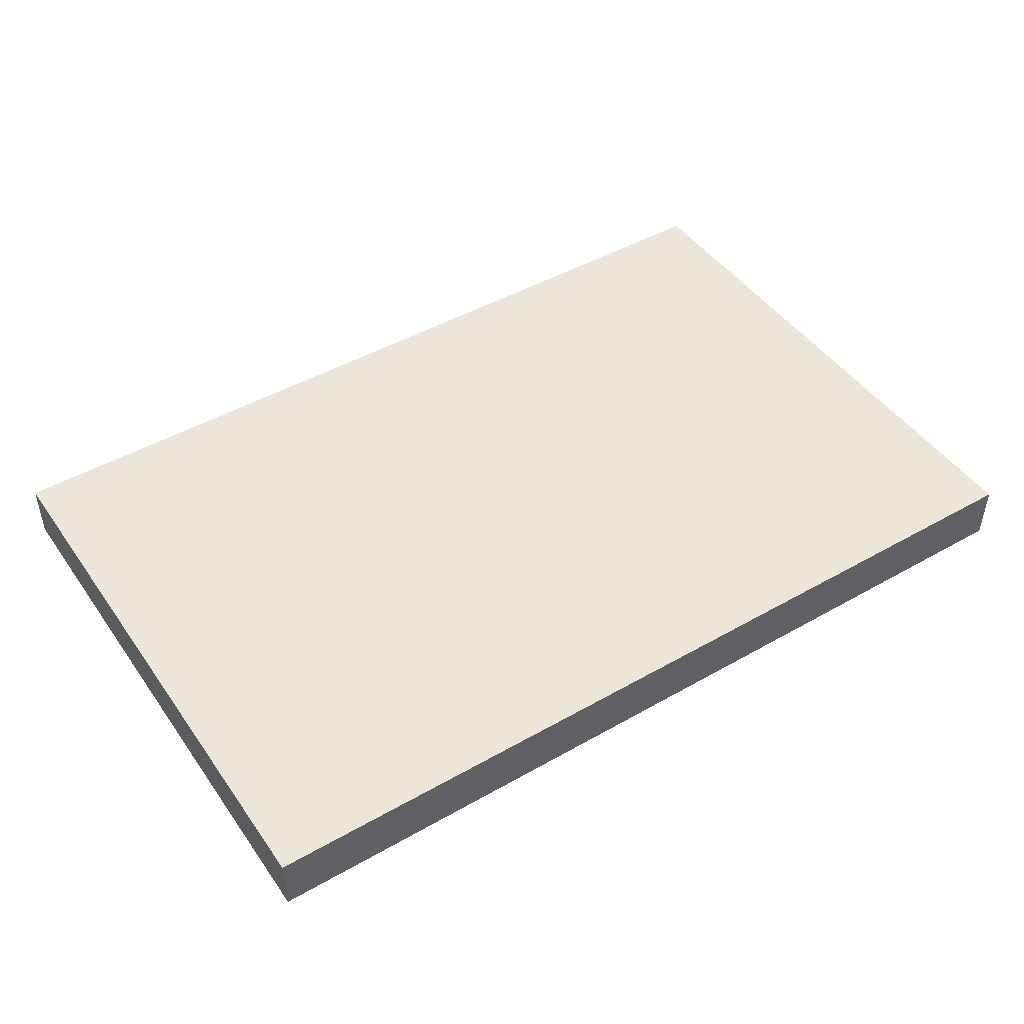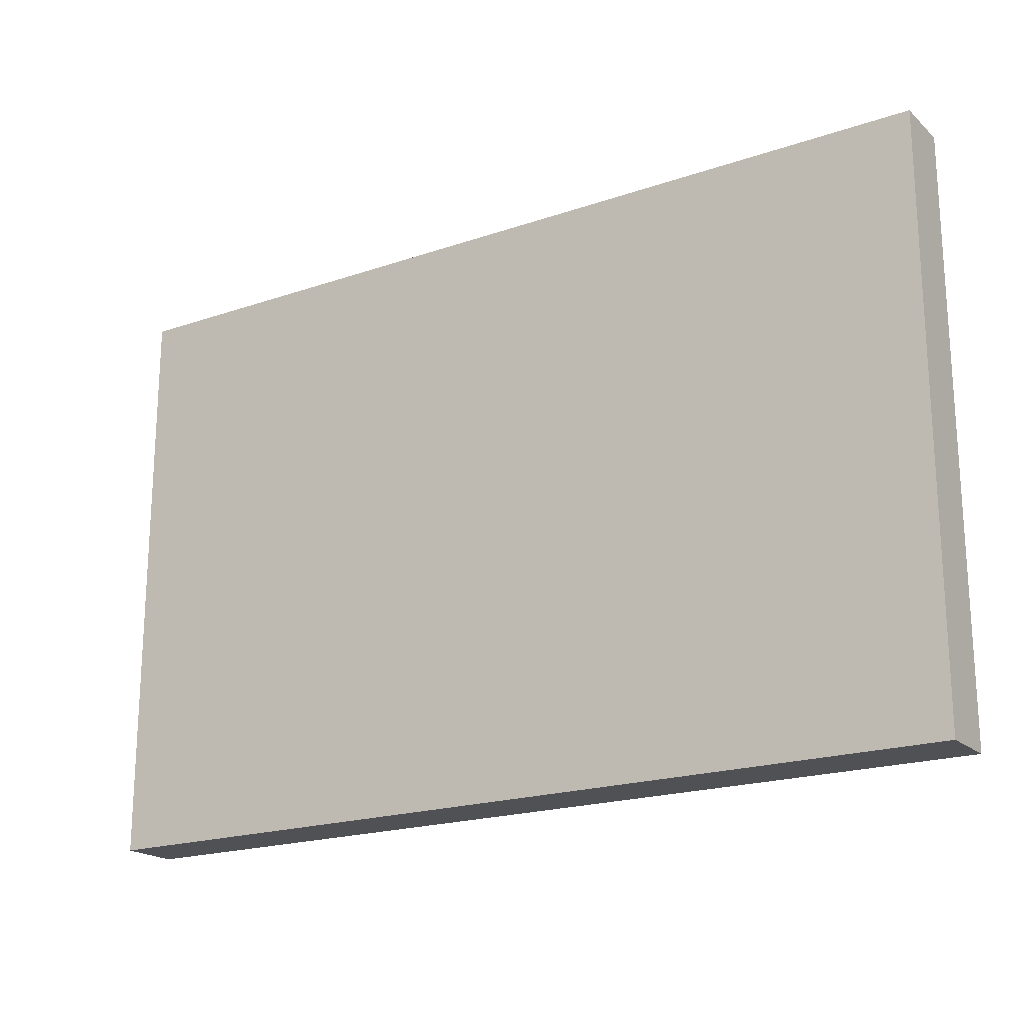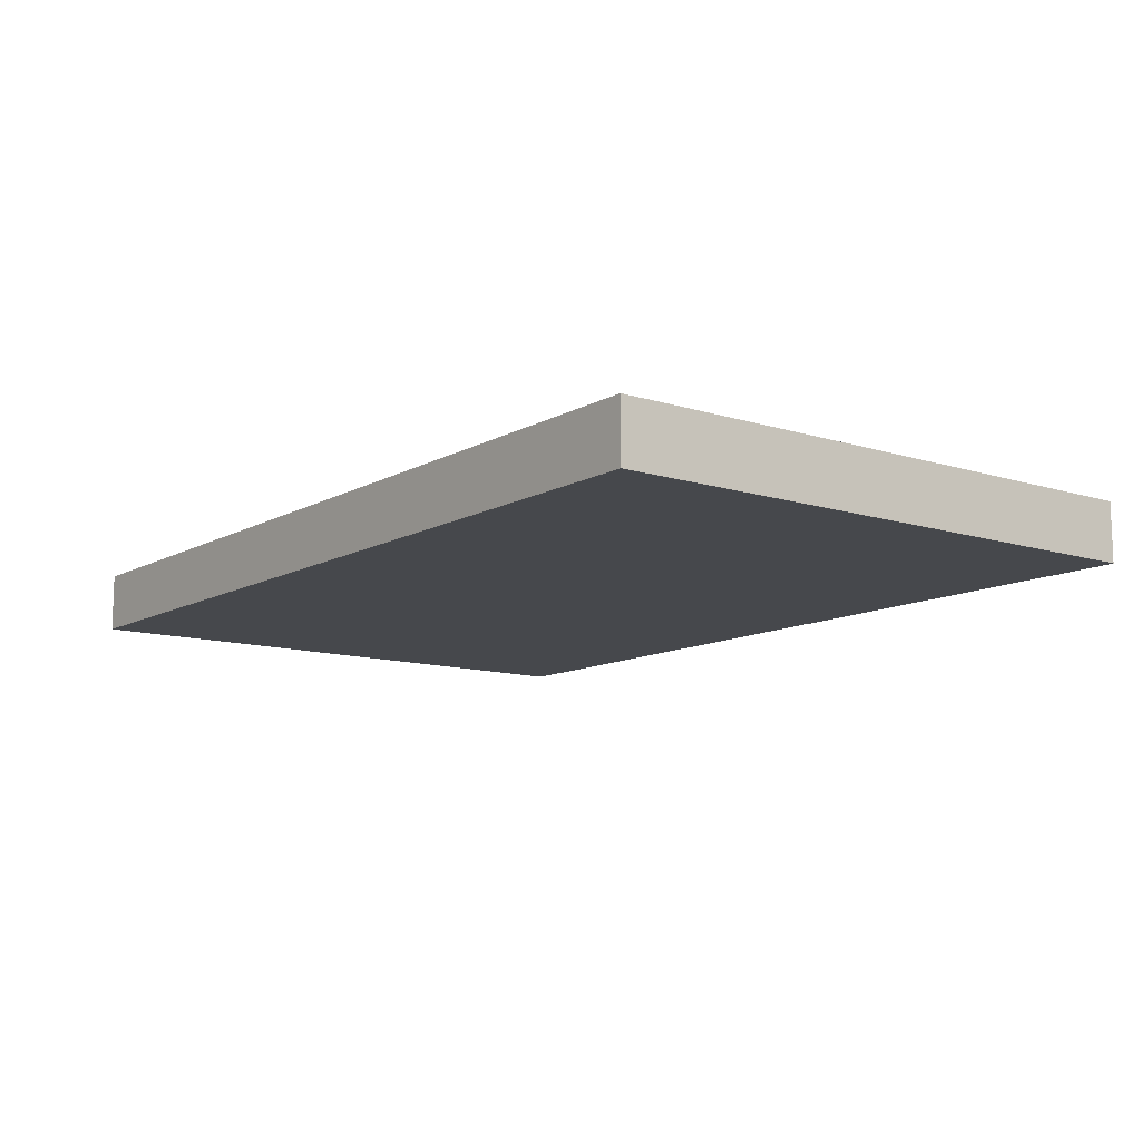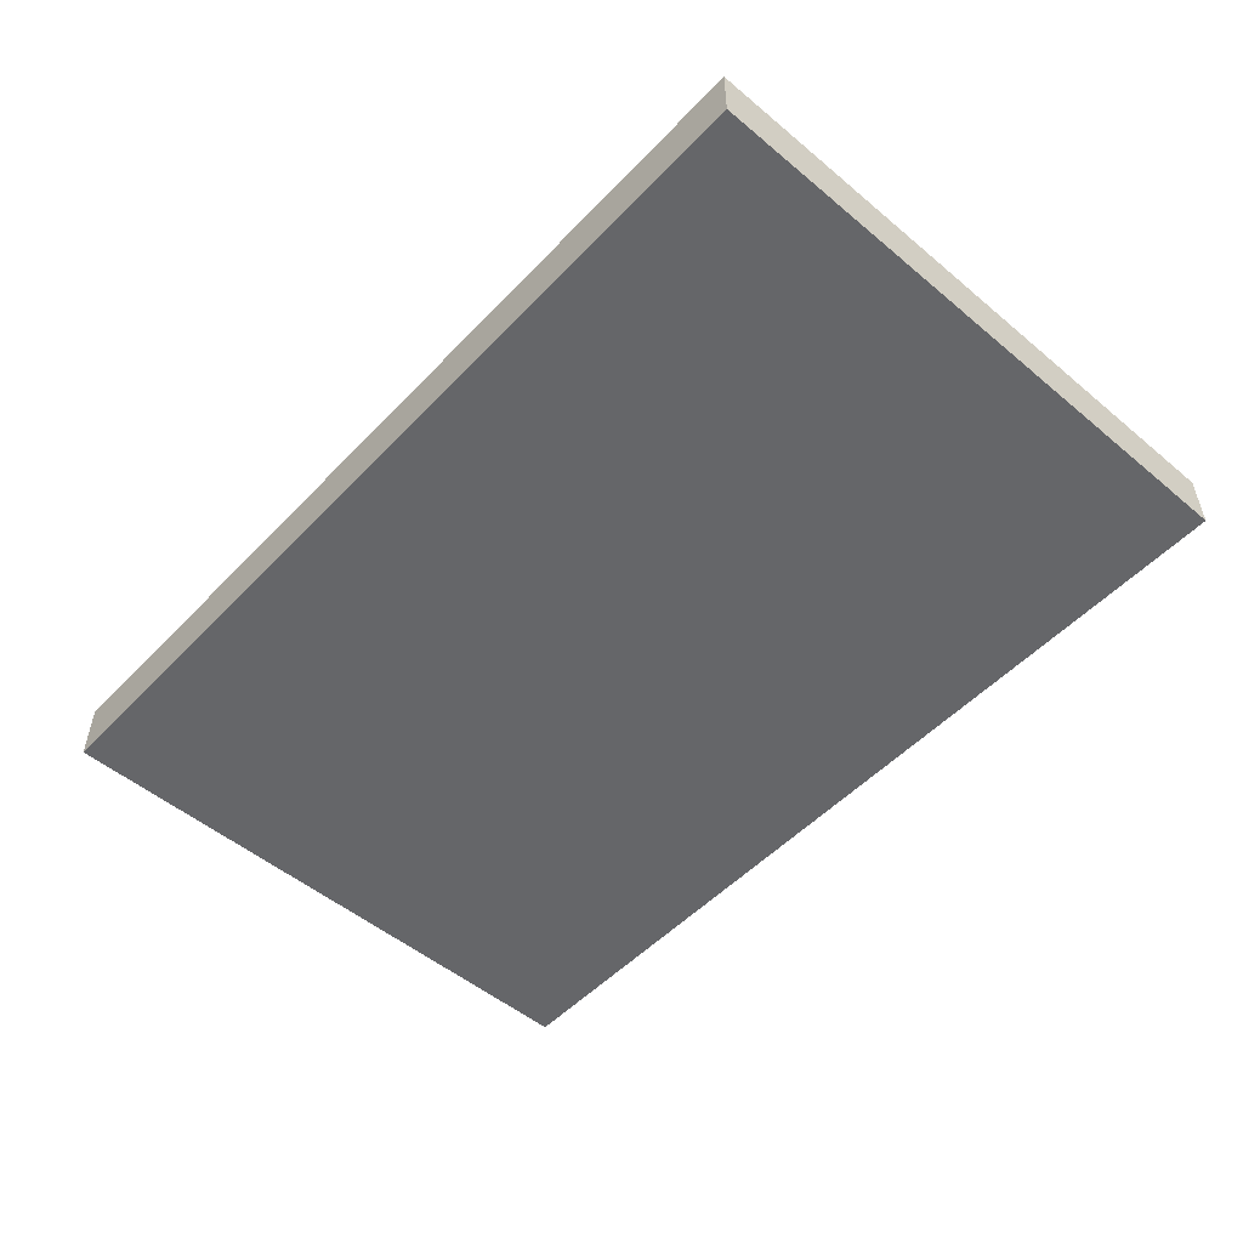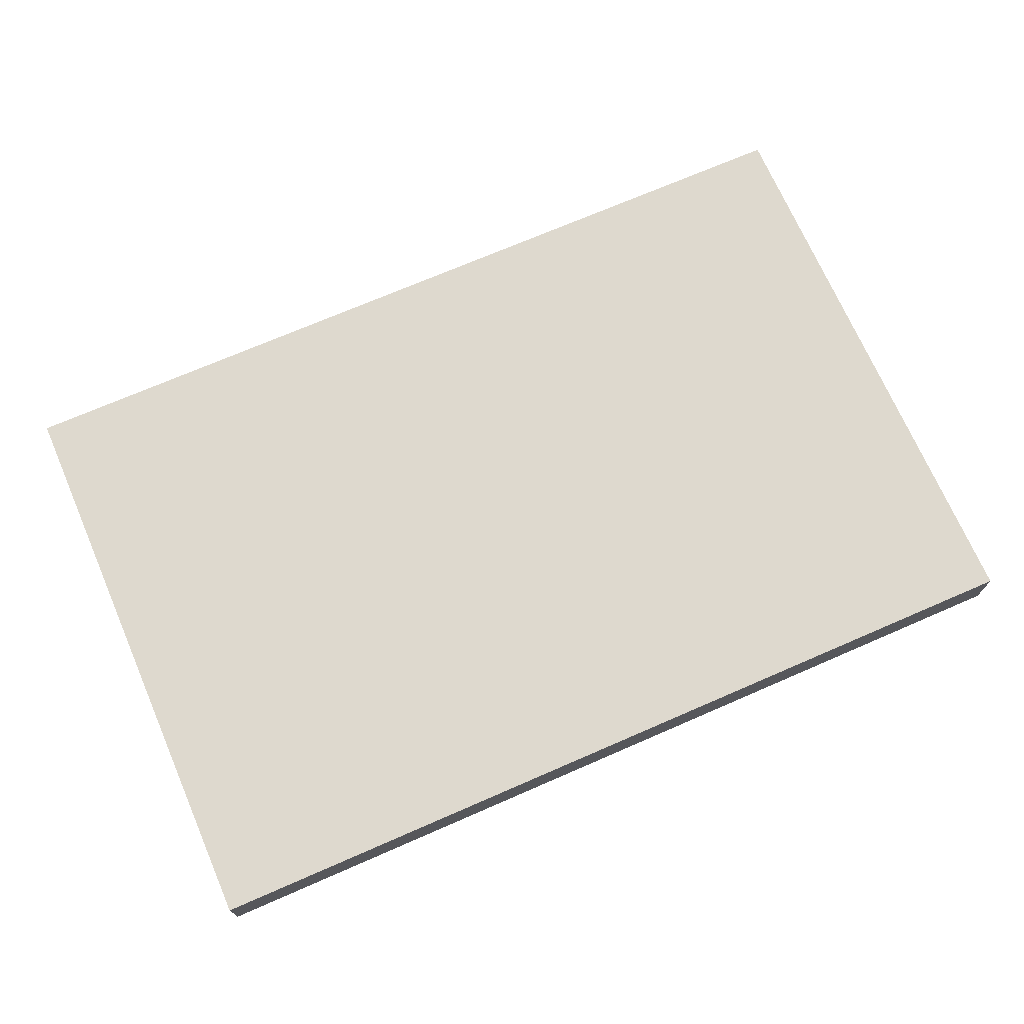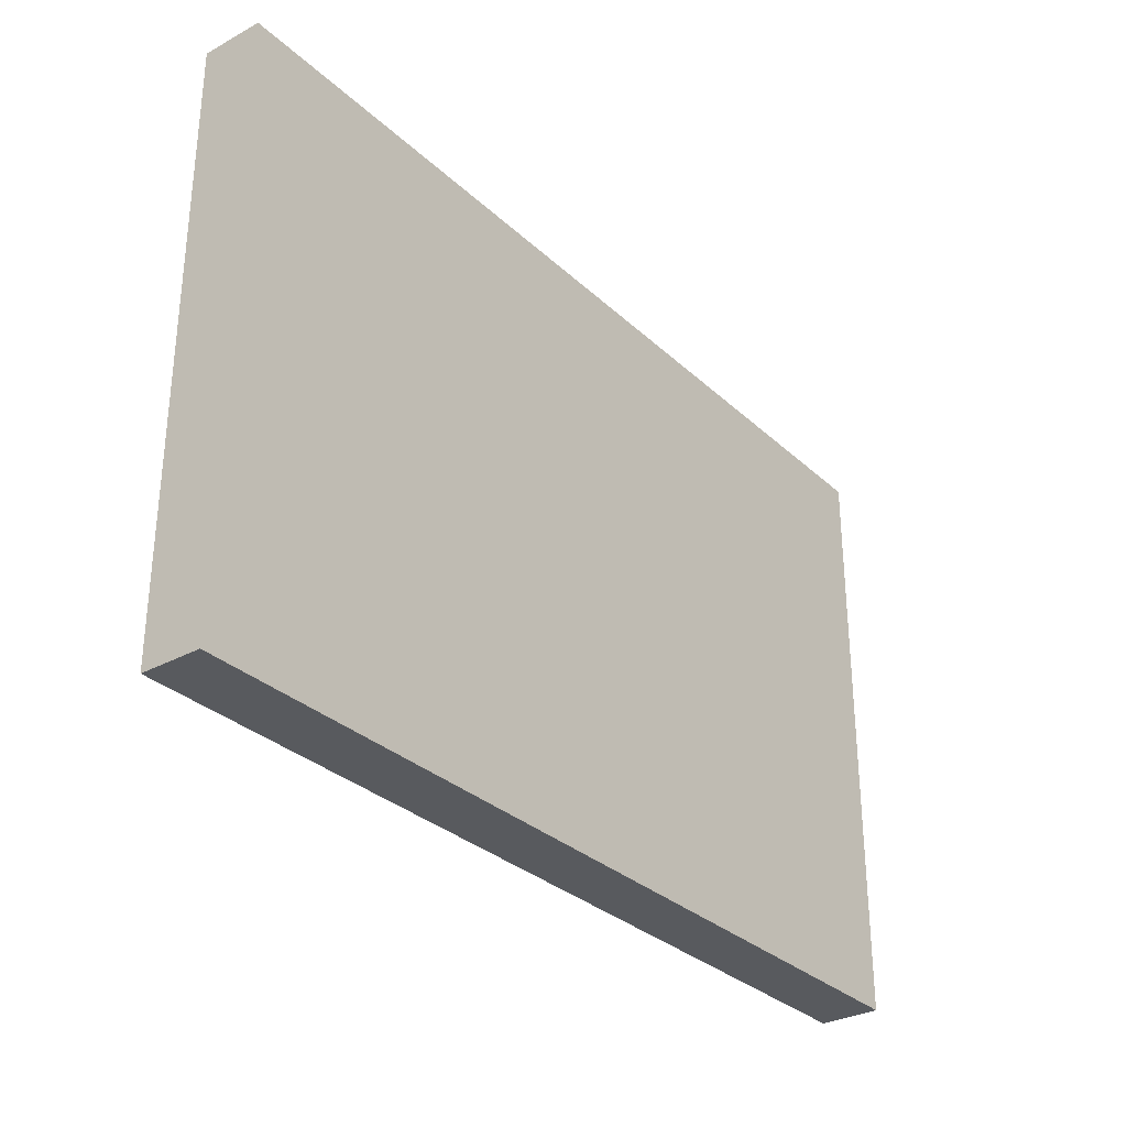
<metadata>
{"format":"obj","ext":"obj","renderer":"f3d","projection":"perspective","resolution":1024,"background":"white","views":[{"elev":46.2,"azim":-33.1,"up":"+Y"},{"elev":-19.8,"azim":32.5,"up":"+Z"},{"elev":-11.5,"azim":52.7,"up":"+Y"},{"elev":-51.9,"azim":-132.0,"up":"+Y"},{"elev":71.4,"azim":156.5,"up":"+Y"},{"elev":-31.1,"azim":127.7,"up":"+Z"}]}
</metadata>
<code>
g pb_Mesh92184
v 6.385 0 0
v -8.767 0 0
v 6.385 1 0
v -8.767 1 0
v -8.767 0 0
v -8.767 0 -9.919
v -8.767 1 0
v -8.767 1 -9.919
v -8.767 0 -9.919
v 6.385 0 -9.919
v -8.767 1 -9.919
v 6.385 1 -9.919
v 6.385 0 -9.919
v 6.385 0 0
v 6.385 1 -9.919
v 6.385 1 0
v 6.385 1 0
v -8.767 1 0
v 6.385 1 -9.919
v -8.767 1 -9.919
v 6.385 0 -9.919
v -8.767 0 -9.919
v 6.385 0 0
v -8.767 0 0
g pb_Mesh92184_0
f 3 2 1
f 3 4 2
f 7 6 5
f 7 8 6
f 11 10 9
f 11 12 10
f 15 14 13
f 15 16 14
f 19 18 17
f 19 20 18
f 23 22 21
f 23 24 22

</code>
